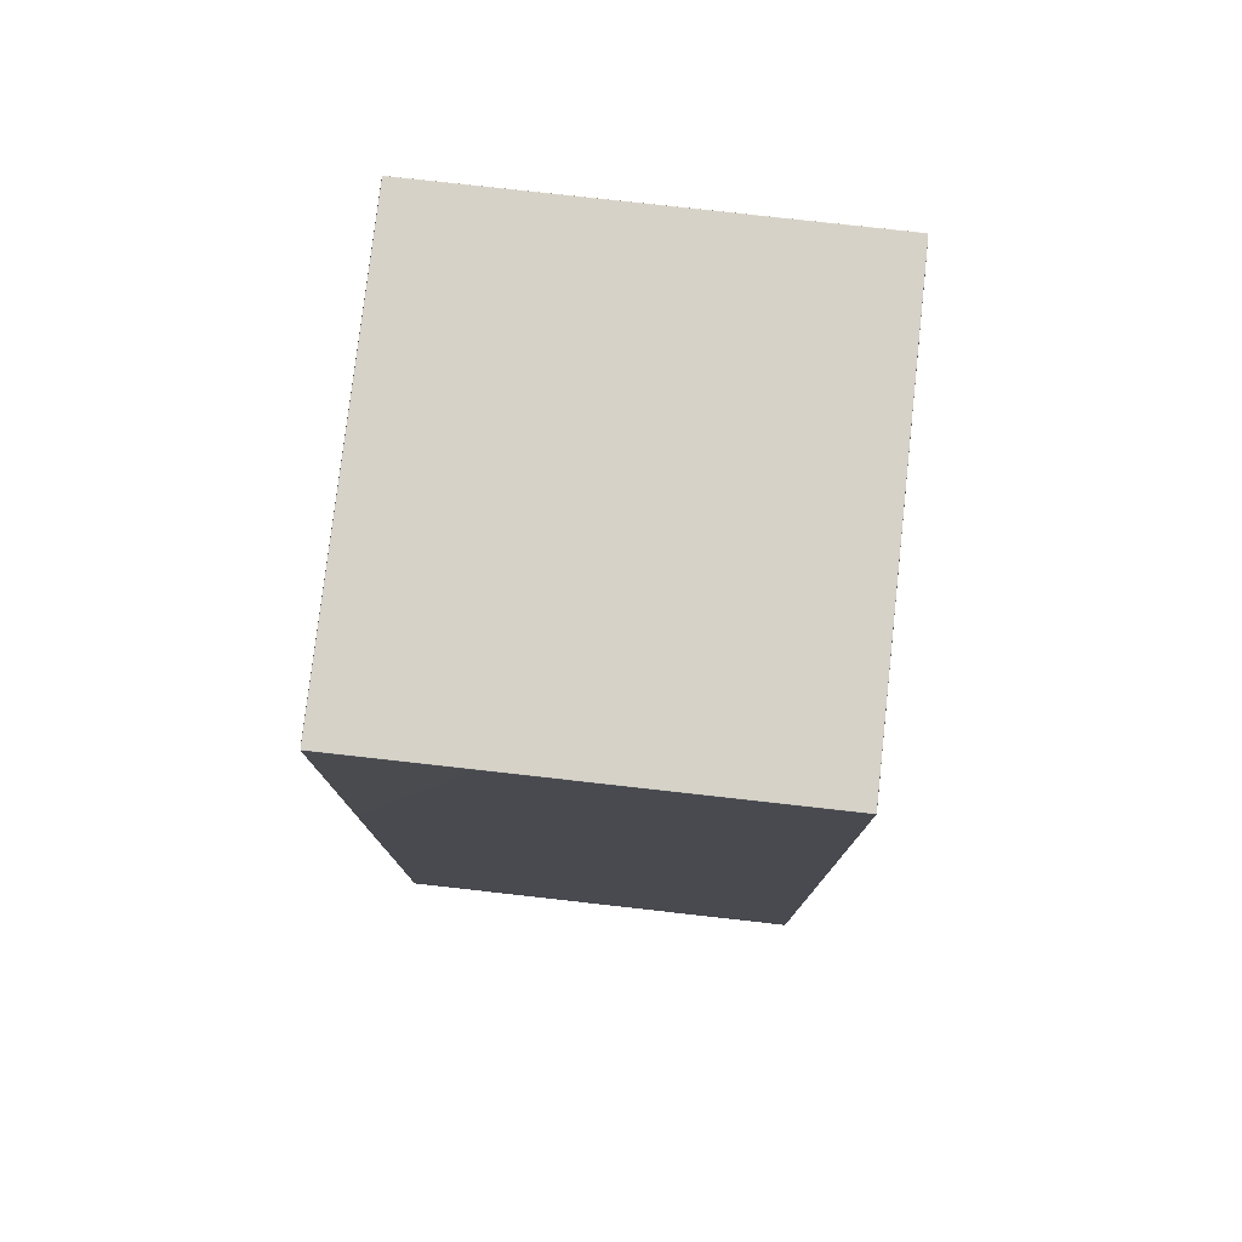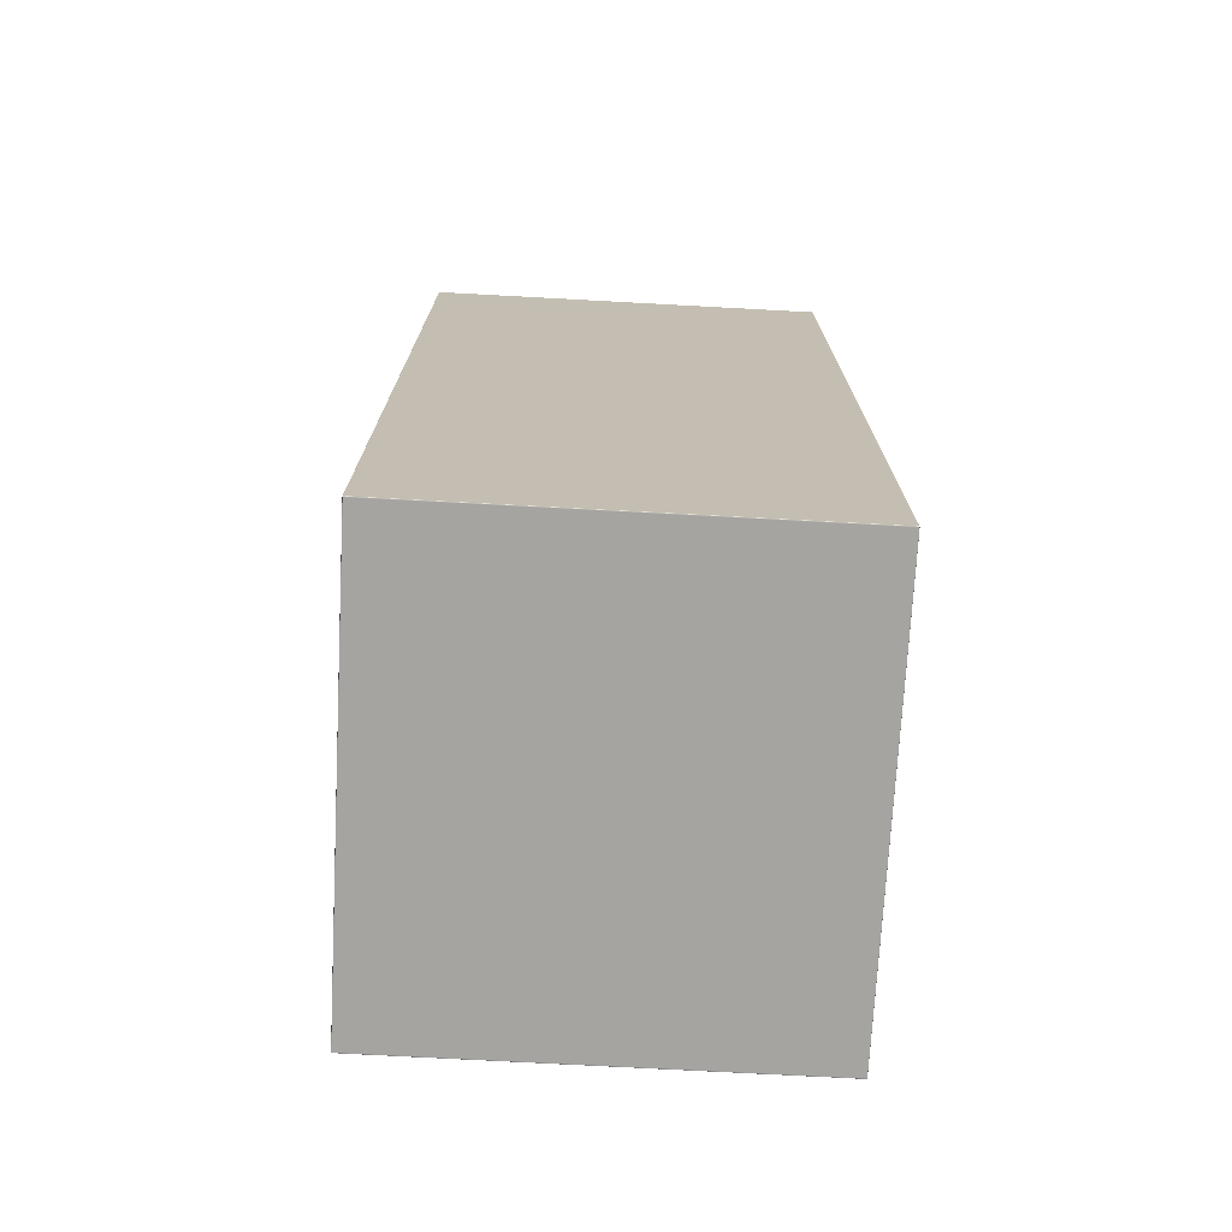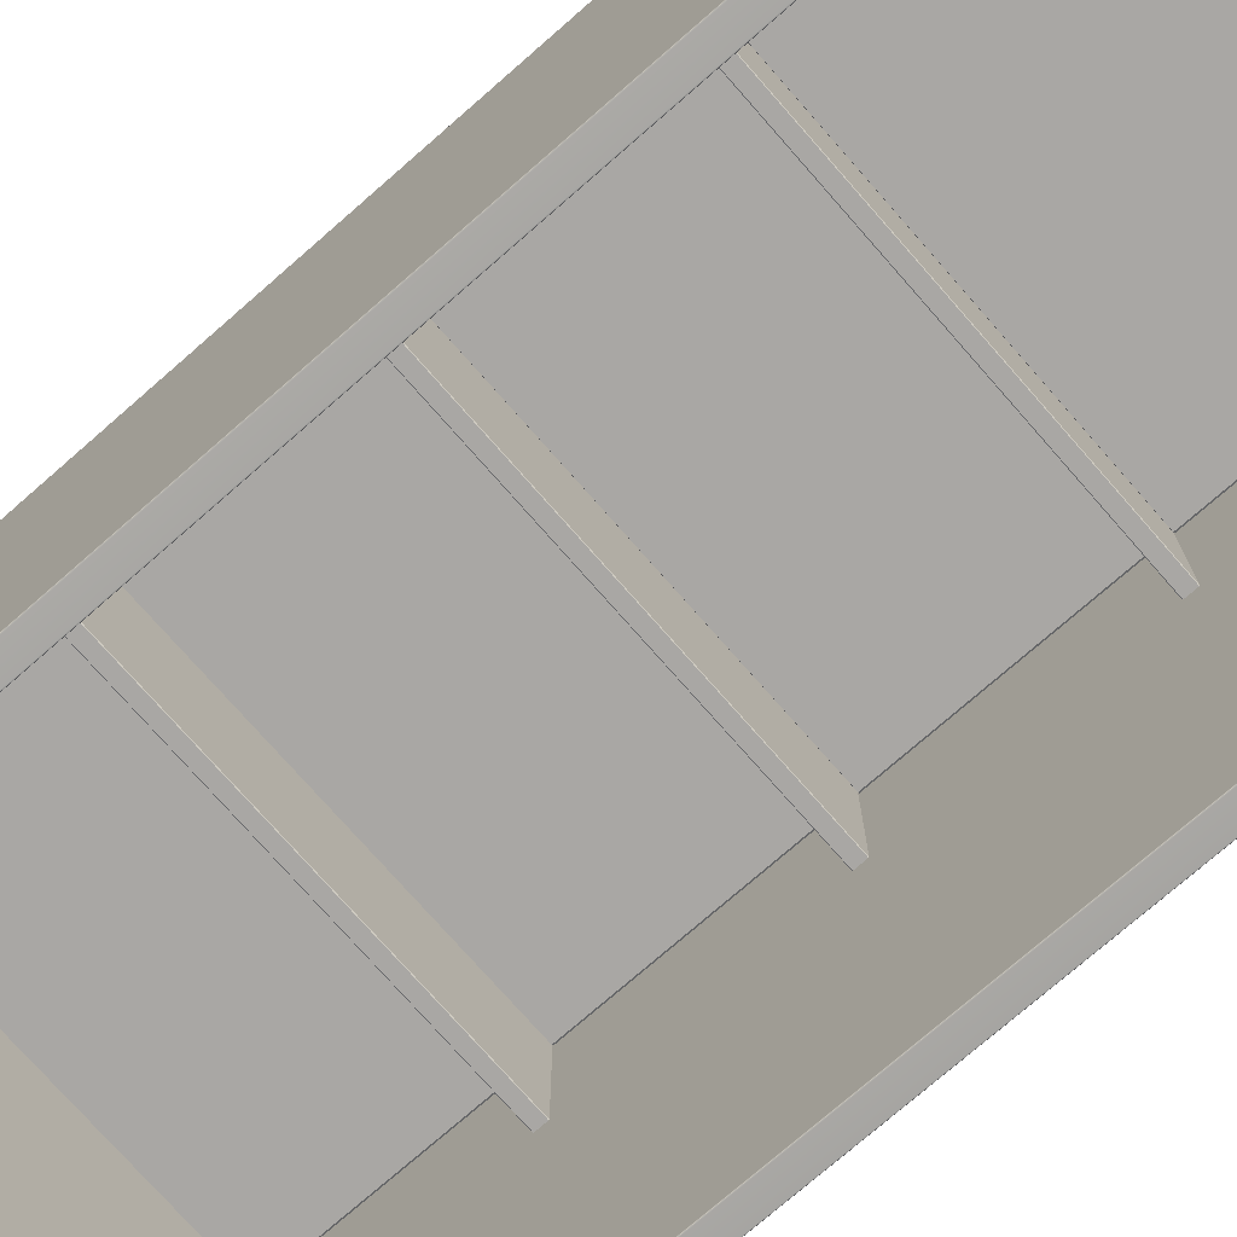
<metadata>
{"format":"obj","ext":"obj","renderer":"f3d","projection":"perspective","resolution":1024,"background":"white","views":[{"elev":77.8,"azim":96.4,"up":"+Y"},{"elev":-73.2,"azim":-93.1,"up":"+Y"},{"elev":-74.7,"azim":-48.8,"up":"+Z"}]}
</metadata>
<code>
g default
v -2.686 0.4335 1.032
v -2.69 0.4398 1.032
v -2.686 0.4398 1.027
v -2.686 0.4398 2.69
v -2.69 0.4398 2.685
v -2.686 0.4335 2.685
v -2.686 0.5843 1.027
v -2.69 0.5843 1.032
v -2.686 0.5905 1.032
v -2.686 0.5905 2.685
v -2.69 0.5843 2.685
v -2.686 0.5843 2.69
v 2.686 0.5843 1.027
v 2.686 0.5905 1.032
v 2.69 0.5843 1.032
v 2.69 0.5843 2.685
v 2.686 0.5905 2.685
v 2.686 0.5843 2.69
v 2.686 0.4398 1.027
v 2.69 0.4398 1.032
v 2.686 0.4335 1.032
v 2.686 0.4335 2.685
v 2.69 0.4398 2.685
v 2.686 0.4398 2.69
v -2.686 9.362 1.032
v -2.69 9.368 1.032
v -2.686 9.368 1.027
v -2.686 9.368 2.69
v -2.69 9.368 2.685
v -2.686 9.362 2.685
v -2.686 9.512 1.027
v -2.69 9.512 1.032
v -2.686 9.519 1.032
v -2.686 9.519 2.685
v -2.69 9.512 2.685
v -2.686 9.512 2.69
v 2.686 9.512 1.027
v 2.686 9.519 1.032
v 2.69 9.512 1.032
v 2.69 9.512 2.685
v 2.686 9.519 2.685
v 2.686 9.512 2.69
v 2.686 9.368 1.027
v 2.69 9.368 1.032
v 2.686 9.362 1.032
v 2.686 9.362 2.685
v 2.69 9.368 2.685
v 2.686 9.368 2.69
v -2.686 6.39 1.032
v -2.69 6.396 1.032
v -2.686 6.396 1.027
v -2.686 6.396 2.69
v -2.69 6.396 2.685
v -2.686 6.39 2.685
v -2.686 6.54 1.027
v -2.69 6.54 1.032
v -2.686 6.547 1.032
v -2.686 6.547 2.685
v -2.69 6.54 2.685
v -2.686 6.54 2.69
v 2.686 6.54 1.027
v 2.686 6.547 1.032
v 2.69 6.54 1.032
v 2.69 6.54 2.685
v 2.686 6.547 2.685
v 2.686 6.54 2.69
v 2.686 6.396 1.027
v 2.69 6.396 1.032
v 2.686 6.39 1.032
v 2.686 6.39 2.685
v 2.69 6.396 2.685
v 2.686 6.396 2.69
v -2.686 3.417 1.032
v -2.69 3.424 1.032
v -2.686 3.424 1.027
v -2.686 3.424 2.69
v -2.69 3.424 2.685
v -2.686 3.417 2.685
v -2.686 3.568 1.027
v -2.69 3.568 1.032
v -2.686 3.574 1.032
v -2.686 3.574 2.685
v -2.69 3.568 2.685
v -2.686 3.568 2.69
v 2.686 3.568 1.027
v 2.686 3.574 1.032
v 2.69 3.568 1.032
v 2.69 3.568 2.685
v 2.686 3.574 2.685
v 2.686 3.568 2.69
v 2.686 3.424 1.027
v 2.69 3.424 1.032
v 2.686 3.417 1.032
v 2.686 3.417 2.685
v 2.69 3.424 2.685
v 2.686 3.424 2.69
v -2.917 12.62 -2.759
v -2.919 12.61 -2.759
v -2.929 12.62 -2.757
v -2.933 12.63 -2.751
v -2.929 12.63 -2.751
v -2.92 12.64 -2.751
v -2.918 12.63 -2.757
v -2.912 12.63 -2.759
v -2.917 0.1448 -2.759
v -2.912 0.1398 -2.759
v -2.918 0.1329 -2.757
v -2.92 0.13 -2.751
v -2.929 0.1326 -2.751
v -2.933 0.1391 -2.751
v -2.929 0.1444 -2.757
v -2.919 0.157 -2.759
v -2.917 12.62 2.74
v -2.912 12.63 2.74
v -2.918 12.63 2.738
v -2.92 12.64 2.733
v -2.929 12.63 2.733
v -2.933 12.63 2.733
v -2.929 12.62 2.738
v -2.919 12.61 2.74
v -2.917 0.1448 2.74
v -2.919 0.157 2.74
v -2.929 0.1446 2.738
v -2.933 0.1393 2.733
v -2.929 0.1327 2.733
v -2.92 0.13 2.733
v -2.918 0.1329 2.738
v -2.912 0.1398 2.74
v 2.917 12.62 2.74
v 2.919 12.61 2.74
v 2.929 12.62 2.738
v 2.933 12.63 2.733
v 2.929 12.63 2.733
v 2.92 12.64 2.733
v 2.918 12.63 2.738
v 2.912 12.63 2.74
v 2.917 0.1448 2.74
v 2.912 0.1398 2.74
v 2.918 0.1329 2.738
v 2.92 0.13 2.733
v 2.929 0.1326 2.733
v 2.933 0.1391 2.733
v 2.929 0.1444 2.738
v 2.919 0.157 2.74
v 2.917 12.62 -2.759
v 2.912 12.63 -2.759
v 2.918 12.63 -2.757
v 2.92 12.64 -2.751
v 2.929 12.63 -2.751
v 2.933 12.63 -2.751
v 2.929 12.62 -2.757
v 2.919 12.61 -2.759
v 2.917 0.1448 -2.759
v 2.919 0.157 -2.759
v 2.929 0.1446 -2.757
v 2.933 0.1393 -2.751
v 2.929 0.1327 -2.751
v 2.92 0.13 -2.751
v 2.918 0.1329 -2.757
v 2.912 0.1398 -2.759
v -2.656 12.34 -2.751
v -2.659 12.34 -2.751
v -2.663 12.34 -2.757
v -2.672 12.35 -2.759
v -2.668 12.35 -2.759
v -2.657 12.35 -2.759
v -2.65 12.35 -2.757
v -2.647 12.35 -2.751
v -2.656 0.4238 -2.751
v -2.647 0.4211 -2.751
v -2.65 0.4183 -2.757
v -2.657 0.4112 -2.759
v -2.668 0.4135 -2.759
v -2.673 0.419 -2.759
v -2.664 0.4273 -2.757
v -2.659 0.4305 -2.751
v -2.656 12.34 2.733
v -2.647 12.35 2.733
v -2.65 12.35 2.738
v -2.657 12.35 2.74
v -2.668 12.35 2.74
v -2.673 12.35 2.74
v -2.664 12.34 2.738
v -2.659 12.34 2.733
v -2.656 0.4238 2.733
v -2.659 0.4305 2.733
v -2.663 0.4273 2.738
v -2.672 0.419 2.74
v -2.668 0.4135 2.74
v -2.657 0.4112 2.74
v -2.65 0.4182 2.738
v -2.647 0.4211 2.733
v 2.656 12.34 2.733
v 2.659 12.34 2.733
v 2.663 12.34 2.738
v 2.672 12.35 2.74
v 2.668 12.35 2.74
v 2.657 12.35 2.74
v 2.65 12.35 2.738
v 2.647 12.35 2.733
v 2.656 0.4238 2.733
v 2.647 0.4211 2.733
v 2.65 0.4183 2.738
v 2.657 0.4112 2.74
v 2.668 0.4135 2.74
v 2.673 0.419 2.74
v 2.664 0.4273 2.738
v 2.659 0.4305 2.733
v 2.656 12.34 -2.751
v 2.647 12.35 -2.751
v 2.65 12.35 -2.757
v 2.657 12.35 -2.759
v 2.668 12.35 -2.759
v 2.673 12.35 -2.759
v 2.664 12.34 -2.757
v 2.659 12.34 -2.751
v 2.656 0.4238 -2.751
v 2.659 0.4305 -2.751
v 2.663 0.4273 -2.757
v 2.672 0.419 -2.759
v 2.668 0.4135 -2.759
v 2.657 0.4112 -2.759
v 2.65 0.4182 -2.757
v 2.647 0.4211 -2.751
v -2.926 12.63 -2.757
v -2.926 0.1362 -2.757
v -2.926 12.63 2.738
v -2.926 0.1363 2.738
v 2.926 12.63 2.738
v 2.926 0.1362 2.738
v 2.926 12.63 -2.757
v 2.926 0.1363 -2.757
v -2.66 12.35 -2.757
v -2.66 0.4209 -2.757
v -2.66 12.35 2.738
v -2.66 0.4209 2.738
v 2.66 12.35 2.738
v 2.66 0.4209 2.738
v 2.66 12.35 -2.757
v 2.66 0.4209 -2.757
v -1.026 11.25 2.684
v -1.026 11.25 2.687
v -1.032 11.25 2.687
v 1.032 11.25 2.687
v 1.026 11.25 2.687
v 1.026 11.25 2.684
v -1.032 11.27 2.756
v -1.026 11.27 2.756
v -1.026 11.27 2.759
v 1.026 11.27 2.759
v 1.026 11.27 2.756
v 1.032 11.27 2.756
v -1.032 11.45 2.705
v -1.026 11.45 2.708
v -1.026 11.45 2.705
v 1.026 11.45 2.705
v 1.026 11.45 2.708
v 1.032 11.45 2.705
v -1.032 11.43 2.636
v -1.026 11.43 2.636
v -1.026 11.43 2.633
v 1.026 11.43 2.633
v 1.026 11.43 2.636
v 1.032 11.43 2.636
v -2.643 9.525 2.463
v -2.643 9.523 2.472
v -2.658 9.525 2.472
v 2.658 9.525 2.472
v 2.643 9.523 2.472
v 2.643 9.525 2.463
v -2.658 9.525 2.686
v -2.643 9.523 2.686
v -2.643 9.525 2.695
v 2.643 9.525 2.695
v 2.643 9.523 2.686
v 2.658 9.525 2.686
v -2.658 12.34 2.686
v -2.643 12.34 2.695
v -2.643 12.34 2.686
v 2.643 12.34 2.686
v 2.643 12.34 2.695
v 2.658 12.34 2.686
v -2.658 12.34 2.472
v -2.643 12.34 2.472
v -2.643 12.34 2.463
v 2.643 12.34 2.463
v 2.643 12.34 2.472
v 2.658 12.34 2.472
v -1.026 8.261 2.684
v -1.026 8.262 2.687
v -1.032 8.262 2.687
v 1.032 8.262 2.687
v 1.026 8.262 2.687
v 1.026 8.261 2.684
v -1.032 8.283 2.756
v -1.026 8.283 2.756
v -1.026 8.284 2.759
v 1.026 8.284 2.759
v 1.026 8.283 2.756
v 1.032 8.283 2.756
v -1.032 8.462 2.705
v -1.026 8.463 2.708
v -1.026 8.462 2.705
v 1.026 8.462 2.705
v 1.026 8.463 2.708
v 1.032 8.462 2.705
v -1.032 8.441 2.636
v -1.026 8.441 2.636
v -1.026 8.44 2.633
v 1.026 8.44 2.633
v 1.026 8.441 2.636
v 1.032 8.441 2.636
v -2.643 6.537 2.463
v -2.643 6.535 2.472
v -2.658 6.537 2.472
v 2.658 6.537 2.472
v 2.643 6.535 2.472
v 2.643 6.537 2.463
v -2.658 6.537 2.686
v -2.643 6.535 2.686
v -2.643 6.537 2.695
v 2.643 6.537 2.695
v 2.643 6.535 2.686
v 2.658 6.537 2.686
v -2.658 9.354 2.686
v -2.643 9.354 2.695
v -2.643 9.357 2.686
v 2.643 9.357 2.686
v 2.643 9.354 2.695
v 2.658 9.354 2.686
v -2.658 9.354 2.472
v -2.643 9.357 2.472
v -2.643 9.354 2.463
v 2.643 9.354 2.463
v 2.643 9.357 2.472
v 2.658 9.354 2.472
v -1.026 5.285 2.684
v -1.026 5.285 2.687
v -1.032 5.286 2.687
v 1.032 5.286 2.687
v 1.026 5.285 2.687
v 1.026 5.285 2.684
v -1.032 5.306 2.756
v -1.026 5.306 2.756
v -1.026 5.307 2.759
v 1.026 5.307 2.759
v 1.026 5.306 2.756
v 1.032 5.306 2.756
v -1.032 5.485 2.705
v -1.026 5.486 2.708
v -1.026 5.485 2.705
v 1.026 5.485 2.705
v 1.026 5.486 2.708
v 1.032 5.485 2.705
v -1.032 5.464 2.636
v -1.026 5.464 2.636
v -1.026 5.463 2.633
v 1.026 5.463 2.633
v 1.026 5.464 2.636
v 1.032 5.464 2.636
v -2.643 3.561 2.463
v -2.643 3.559 2.472
v -2.658 3.561 2.472
v 2.658 3.561 2.472
v 2.643 3.559 2.472
v 2.643 3.561 2.463
v -2.658 3.561 2.686
v -2.643 3.559 2.686
v -2.643 3.561 2.695
v 2.643 3.561 2.695
v 2.643 3.559 2.686
v 2.658 3.561 2.686
v -2.658 6.378 2.686
v -2.643 6.378 2.695
v -2.643 6.38 2.686
v 2.643 6.38 2.686
v 2.643 6.378 2.695
v 2.658 6.378 2.686
v -2.658 6.378 2.472
v -2.643 6.38 2.472
v -2.643 6.378 2.463
v 2.643 6.378 2.463
v 2.643 6.38 2.472
v 2.658 6.378 2.472
v -1.026 2.32 2.684
v -1.026 2.32 2.687
v -1.032 2.32 2.687
v 1.032 2.32 2.687
v 1.026 2.32 2.687
v 1.026 2.32 2.684
v -1.032 2.341 2.756
v -1.026 2.341 2.756
v -1.026 2.342 2.759
v 1.026 2.342 2.759
v 1.026 2.341 2.756
v 1.032 2.341 2.756
v -1.032 2.52 2.705
v -1.026 2.521 2.708
v -1.026 2.52 2.705
v 1.026 2.52 2.705
v 1.026 2.521 2.708
v 1.032 2.52 2.705
v -1.032 2.499 2.636
v -1.026 2.499 2.636
v -1.026 2.498 2.633
v 1.026 2.498 2.633
v 1.026 2.499 2.636
v 1.032 2.499 2.636
v -2.643 0.5958 2.463
v -2.643 0.5934 2.472
v -2.658 0.5958 2.472
v 2.658 0.5958 2.472
v 2.643 0.5934 2.472
v 2.643 0.5958 2.463
v -2.658 0.5958 2.686
v -2.643 0.5934 2.686
v -2.643 0.5958 2.695
v 2.643 0.5958 2.695
v 2.643 0.5934 2.686
v 2.658 0.5958 2.686
v -2.658 3.413 2.686
v -2.643 3.413 2.695
v -2.643 3.415 2.686
v 2.643 3.415 2.686
v 2.643 3.413 2.695
v 2.658 3.413 2.686
v -2.658 3.413 2.472
v -2.643 3.415 2.472
v -2.643 3.413 2.463
v 2.643 3.413 2.463
v 2.643 3.415 2.472
v 2.658 3.413 2.472
g Cabinet
f 1 3 19 21
f 2 1 6 5
f 3 2 8 7
f 4 6 22 24
f 5 4 12 11
f 7 9 14 13
f 9 8 11 10
f 10 12 18 17
f 13 15 20 19
f 15 14 17 16
f 16 18 24 23
f 21 20 23 22
f 2 5 11 8
f 9 10 17 14
f 15 16 23 20
f 21 22 6 1
f 4 24 18 12
f 19 3 7 13
f 1 2 3
f 4 5 6
f 7 8 9
f 10 11 12
f 13 14 15
f 16 17 18
f 19 20 21
f 22 23 24
f 25 27 43 45
f 26 25 30 29
f 27 26 32 31
f 28 30 46 48
f 29 28 36 35
f 31 33 38 37
f 33 32 35 34
f 34 36 42 41
f 37 39 44 43
f 39 38 41 40
f 40 42 48 47
f 45 44 47 46
f 26 29 35 32
f 33 34 41 38
f 39 40 47 44
f 45 46 30 25
f 28 48 42 36
f 43 27 31 37
f 25 26 27
f 28 29 30
f 31 32 33
f 34 35 36
f 37 38 39
f 40 41 42
f 43 44 45
f 46 47 48
f 49 51 67 69
f 50 49 54 53
f 51 50 56 55
f 52 54 70 72
f 53 52 60 59
f 55 57 62 61
f 57 56 59 58
f 58 60 66 65
f 61 63 68 67
f 63 62 65 64
f 64 66 72 71
f 69 68 71 70
f 50 53 59 56
f 57 58 65 62
f 63 64 71 68
f 69 70 54 49
f 52 72 66 60
f 67 51 55 61
f 49 50 51
f 52 53 54
f 55 56 57
f 58 59 60
f 61 62 63
f 64 65 66
f 67 68 69
f 70 71 72
f 73 75 91 93
f 74 73 78 77
f 75 74 80 79
f 76 78 94 96
f 77 76 84 83
f 79 81 86 85
f 81 80 83 82
f 82 84 90 89
f 85 87 92 91
f 87 86 89 88
f 88 90 96 95
f 93 92 95 94
f 74 77 83 80
f 81 82 89 86
f 87 88 95 92
f 93 94 78 73
f 76 96 90 84
f 91 75 79 85
f 73 74 75
f 76 77 78
f 79 80 81
f 82 83 84
f 85 86 87
f 88 89 90
f 91 92 93
f 94 95 96
f 98 97 165 164
f 97 104 166 165
f 100 99 111 110
f 99 98 112 111
f 102 101 117 116
f 101 100 118 117
f 104 103 147 146
f 103 102 148 147
f 106 105 173 172
f 105 112 174 173
f 108 107 159 158
f 107 106 160 159
f 110 109 125 124
f 109 108 126 125
f 114 113 181 180
f 113 120 182 181
f 116 115 135 134
f 115 114 136 135
f 120 119 123 122
f 119 118 124 123
f 122 121 189 188
f 121 128 190 189
f 128 127 139 138
f 127 126 140 139
f 130 129 197 196
f 129 136 198 197
f 132 131 143 142
f 131 130 144 143
f 134 133 149 148
f 133 132 150 149
f 138 137 205 204
f 137 144 206 205
f 142 141 157 156
f 141 140 158 157
f 146 145 213 212
f 145 152 214 213
f 152 151 155 154
f 151 150 156 155
f 154 153 221 220
f 153 160 222 221
f 162 161 177 184
f 161 168 178 177
f 164 163 175 174
f 163 162 176 175
f 168 167 211 210
f 167 166 212 211
f 170 169 185 192
f 169 176 186 185
f 172 171 223 222
f 171 170 224 223
f 180 179 199 198
f 179 178 200 199
f 184 183 187 186
f 183 182 188 187
f 192 191 203 202
f 191 190 204 203
f 194 193 209 216
f 193 200 210 209
f 196 195 207 206
f 195 194 208 207
f 202 201 217 224
f 201 208 218 217
f 216 215 219 218
f 215 214 220 219
f 100 110 124 118
f 132 142 156 150
f 108 158 140 126
f 148 102 116 134
f 112 98 164 174
f 120 122 188 182
f 144 130 196 206
f 152 154 220 214
f 136 114 180 198
f 128 138 204 190
f 104 146 212 166
f 160 106 172 222
f 176 162 184 186
f 168 210 200 178
f 216 218 208 194
f 224 170 192 202
f 103 104 97 225
f 97 98 99 225
f 99 100 101 225
f 101 102 103 225
f 111 112 105 226
f 105 106 107 226
f 107 108 109 226
f 109 110 111 226
f 119 120 113 227
f 113 114 115 227
f 115 116 117 227
f 117 118 119 227
f 127 128 121 228
f 121 122 123 228
f 123 124 125 228
f 125 126 127 228
f 135 136 129 229
f 129 130 131 229
f 131 132 133 229
f 133 134 135 229
f 143 144 137 230
f 137 138 139 230
f 139 140 141 230
f 141 142 143 230
f 151 152 145 231
f 145 146 147 231
f 147 148 149 231
f 149 150 151 231
f 159 160 153 232
f 153 154 155 232
f 155 156 157 232
f 157 158 159 232
f 167 168 161 233
f 161 162 163 233
f 163 164 165 233
f 165 166 167 233
f 175 176 169 234
f 169 170 171 234
f 171 172 173 234
f 173 174 175 234
f 183 184 177 235
f 177 178 179 235
f 179 180 181 235
f 181 182 183 235
f 191 192 185 236
f 185 186 187 236
f 187 188 189 236
f 189 190 191 236
f 199 200 193 237
f 193 194 195 237
f 195 196 197 237
f 197 198 199 237
f 207 208 201 238
f 201 202 203 238
f 203 204 205 238
f 205 206 207 238
f 215 216 209 239
f 209 210 211 239
f 211 212 213 239
f 213 214 215 239
f 223 224 217 240
f 217 218 219 240
f 219 220 221 240
f 221 222 223 240
f 241 243 259 261
f 242 241 246 245
f 243 242 248 247
f 244 246 262 264
f 245 244 252 251
f 247 249 254 253
f 249 248 251 250
f 250 252 258 257
f 253 255 260 259
f 255 254 257 256
f 256 258 264 263
f 261 260 263 262
f 242 245 251 248
f 249 250 257 254
f 255 256 263 260
f 261 262 246 241
f 244 264 258 252
f 259 243 247 253
f 241 242 243
f 244 245 246
f 247 248 249
f 250 251 252
f 253 254 255
f 256 257 258
f 259 260 261
f 262 263 264
f 265 267 283 285
f 266 265 270 269
f 267 266 272 271
f 268 270 286 288
f 269 268 276 275
f 271 273 278 277
f 273 272 275 274
f 274 276 282 281
f 277 279 284 283
f 279 278 281 280
f 280 282 288 287
f 285 284 287 286
f 266 269 275 272
f 273 274 281 278
f 279 280 287 284
f 285 286 270 265
f 268 288 282 276
f 283 267 271 277
f 265 266 267
f 268 269 270
f 271 272 273
f 274 275 276
f 277 278 279
f 280 281 282
f 283 284 285
f 286 287 288
f 289 291 307 309
f 290 289 294 293
f 291 290 296 295
f 292 294 310 312
f 293 292 300 299
f 295 297 302 301
f 297 296 299 298
f 298 300 306 305
f 301 303 308 307
f 303 302 305 304
f 304 306 312 311
f 309 308 311 310
f 290 293 299 296
f 297 298 305 302
f 303 304 311 308
f 309 310 294 289
f 292 312 306 300
f 307 291 295 301
f 289 290 291
f 292 293 294
f 295 296 297
f 298 299 300
f 301 302 303
f 304 305 306
f 307 308 309
f 310 311 312
f 313 315 331 333
f 314 313 318 317
f 315 314 320 319
f 316 318 334 336
f 317 316 324 323
f 319 321 326 325
f 321 320 323 322
f 322 324 330 329
f 325 327 332 331
f 327 326 329 328
f 328 330 336 335
f 333 332 335 334
f 314 317 323 320
f 321 322 329 326
f 327 328 335 332
f 333 334 318 313
f 316 336 330 324
f 331 315 319 325
f 313 314 315
f 316 317 318
f 319 320 321
f 322 323 324
f 325 326 327
f 328 329 330
f 331 332 333
f 334 335 336
f 337 339 355 357
f 338 337 342 341
f 339 338 344 343
f 340 342 358 360
f 341 340 348 347
f 343 345 350 349
f 345 344 347 346
f 346 348 354 353
f 349 351 356 355
f 351 350 353 352
f 352 354 360 359
f 357 356 359 358
f 338 341 347 344
f 345 346 353 350
f 351 352 359 356
f 357 358 342 337
f 340 360 354 348
f 355 339 343 349
f 337 338 339
f 340 341 342
f 343 344 345
f 346 347 348
f 349 350 351
f 352 353 354
f 355 356 357
f 358 359 360
f 361 363 379 381
f 362 361 366 365
f 363 362 368 367
f 364 366 382 384
f 365 364 372 371
f 367 369 374 373
f 369 368 371 370
f 370 372 378 377
f 373 375 380 379
f 375 374 377 376
f 376 378 384 383
f 381 380 383 382
f 362 365 371 368
f 369 370 377 374
f 375 376 383 380
f 381 382 366 361
f 364 384 378 372
f 379 363 367 373
f 361 362 363
f 364 365 366
f 367 368 369
f 370 371 372
f 373 374 375
f 376 377 378
f 379 380 381
f 382 383 384
f 385 387 403 405
f 386 385 390 389
f 387 386 392 391
f 388 390 406 408
f 389 388 396 395
f 391 393 398 397
f 393 392 395 394
f 394 396 402 401
f 397 399 404 403
f 399 398 401 400
f 400 402 408 407
f 405 404 407 406
f 386 389 395 392
f 393 394 401 398
f 399 400 407 404
f 405 406 390 385
f 388 408 402 396
f 403 387 391 397
f 385 386 387
f 388 389 390
f 391 392 393
f 394 395 396
f 397 398 399
f 400 401 402
f 403 404 405
f 406 407 408
f 409 411 427 429
f 410 409 414 413
f 411 410 416 415
f 412 414 430 432
f 413 412 420 419
f 415 417 422 421
f 417 416 419 418
f 418 420 426 425
f 421 423 428 427
f 423 422 425 424
f 424 426 432 431
f 429 428 431 430
f 410 413 419 416
f 417 418 425 422
f 423 424 431 428
f 429 430 414 409
f 412 432 426 420
f 427 411 415 421
f 409 410 411
f 412 413 414
f 415 416 417
f 418 419 420
f 421 422 423
f 424 425 426
f 427 428 429
f 430 431 432

</code>
